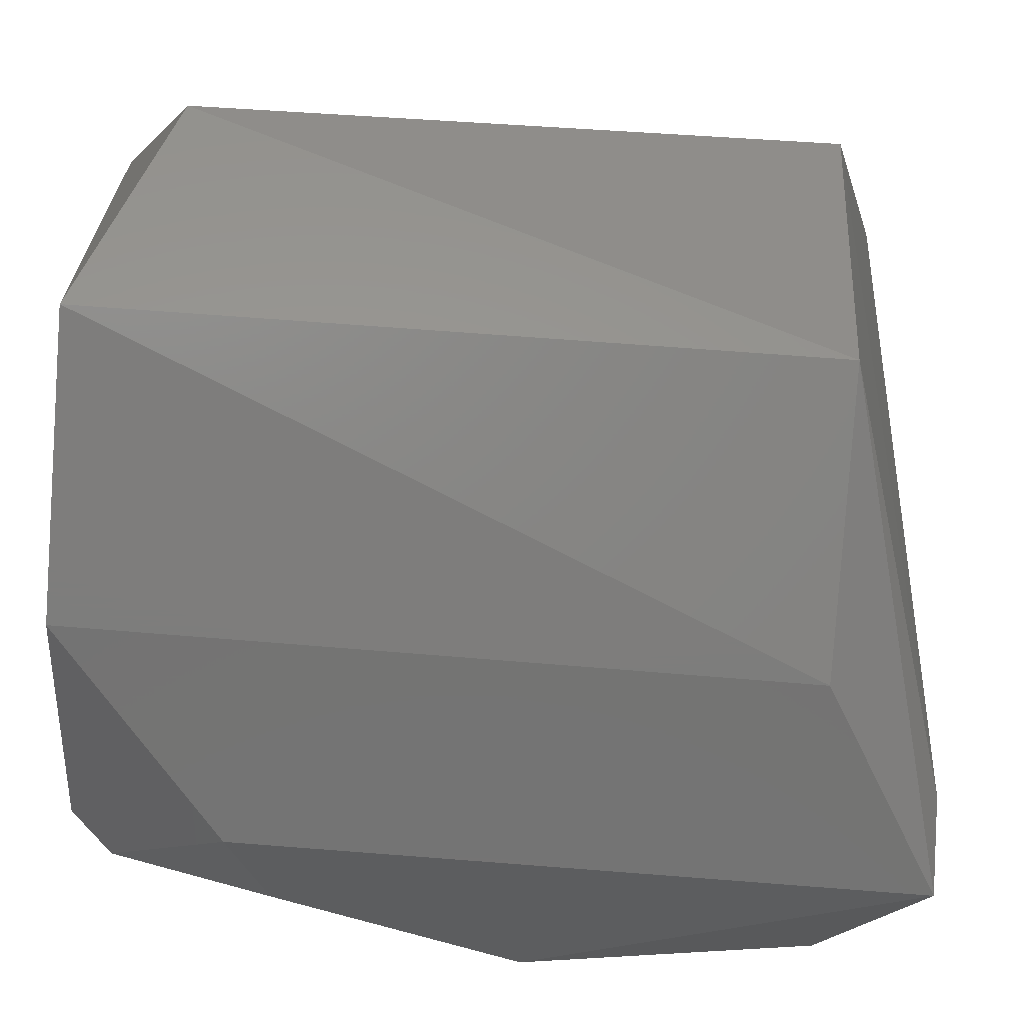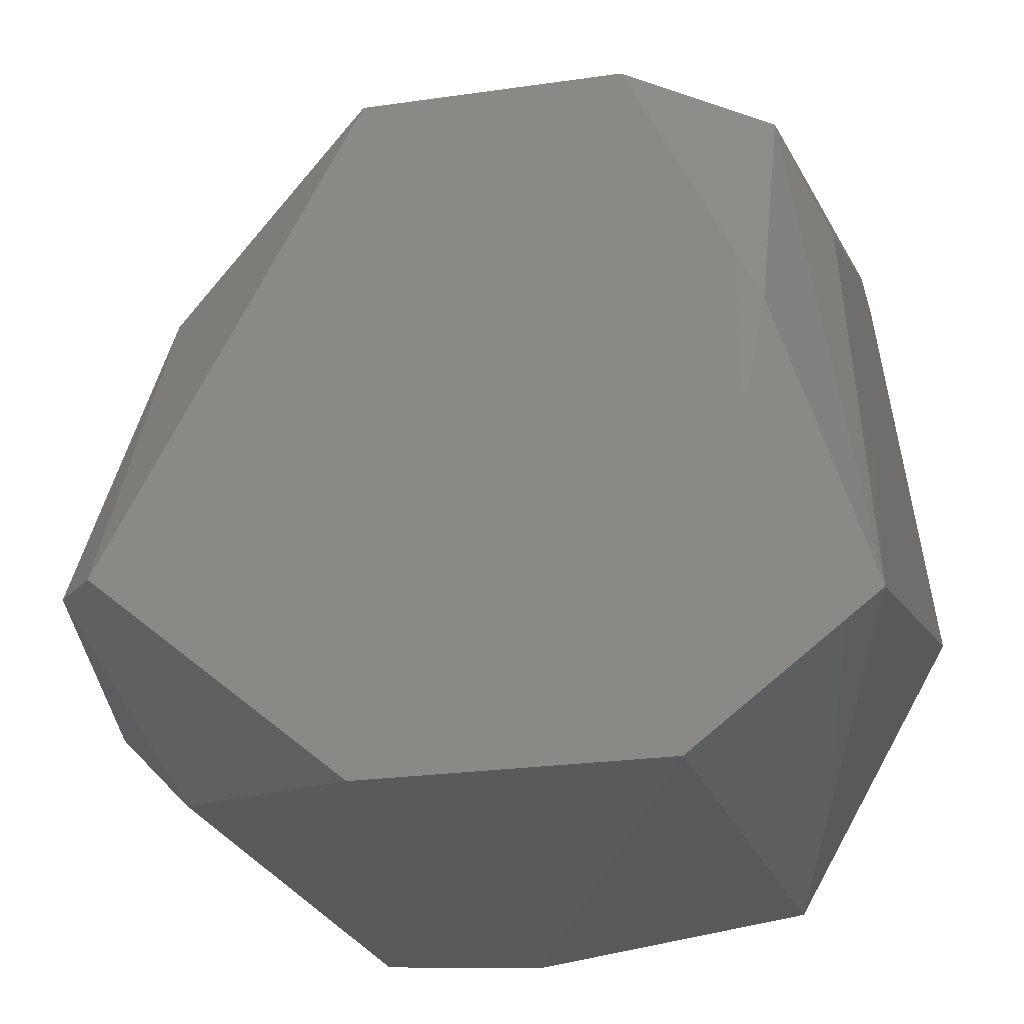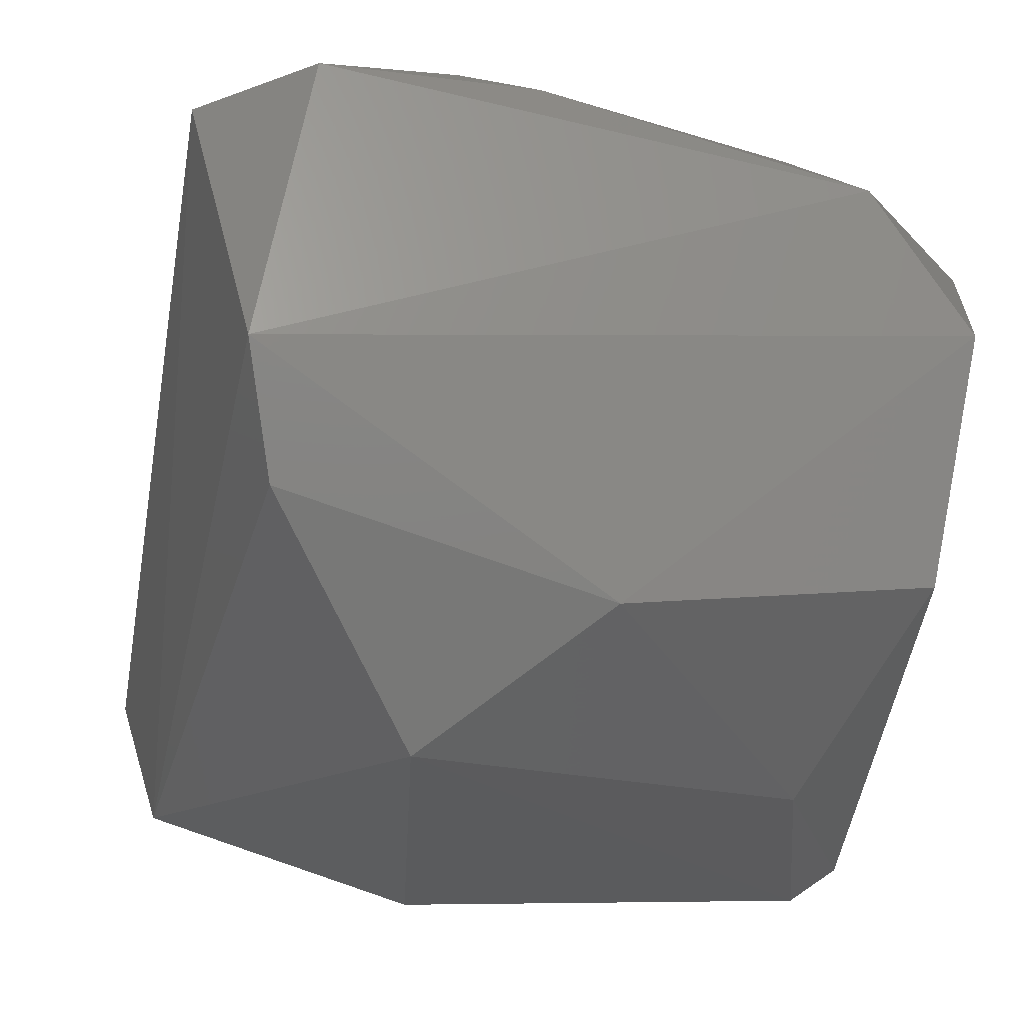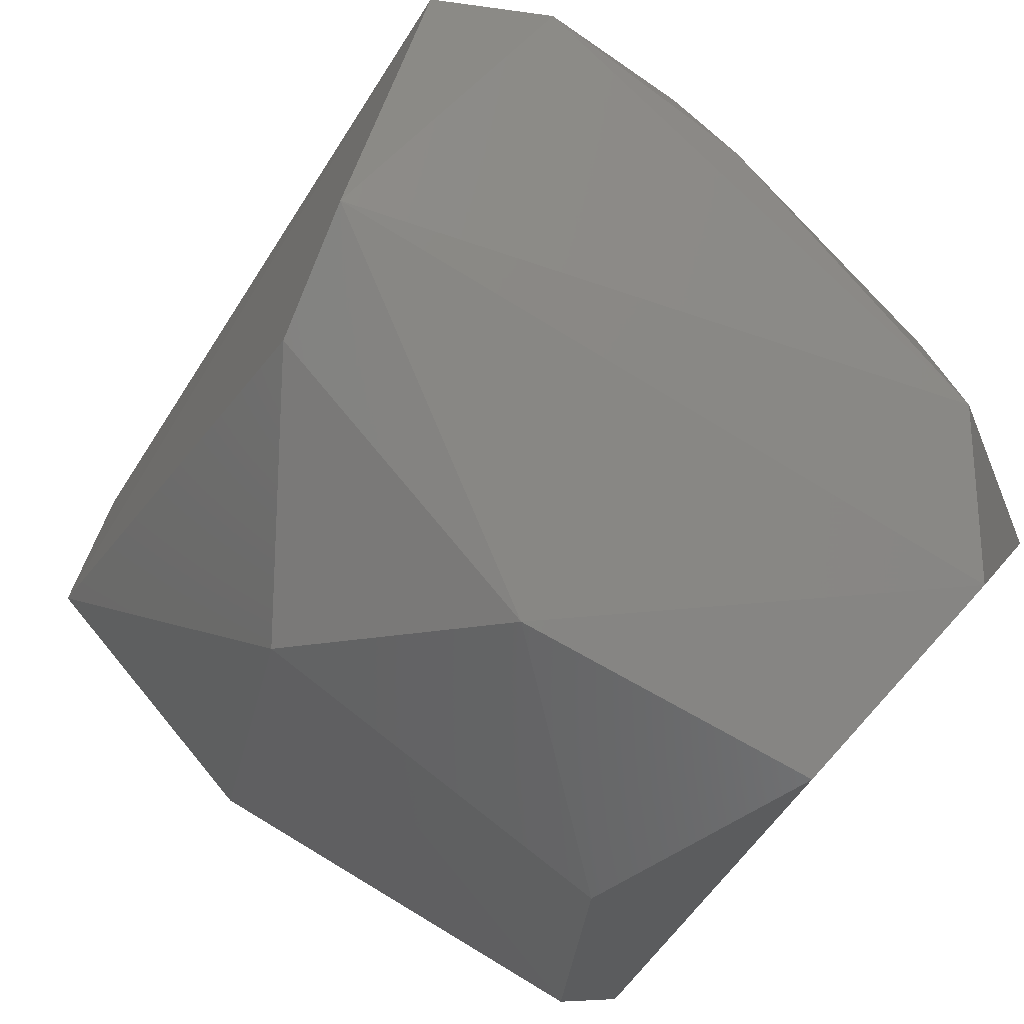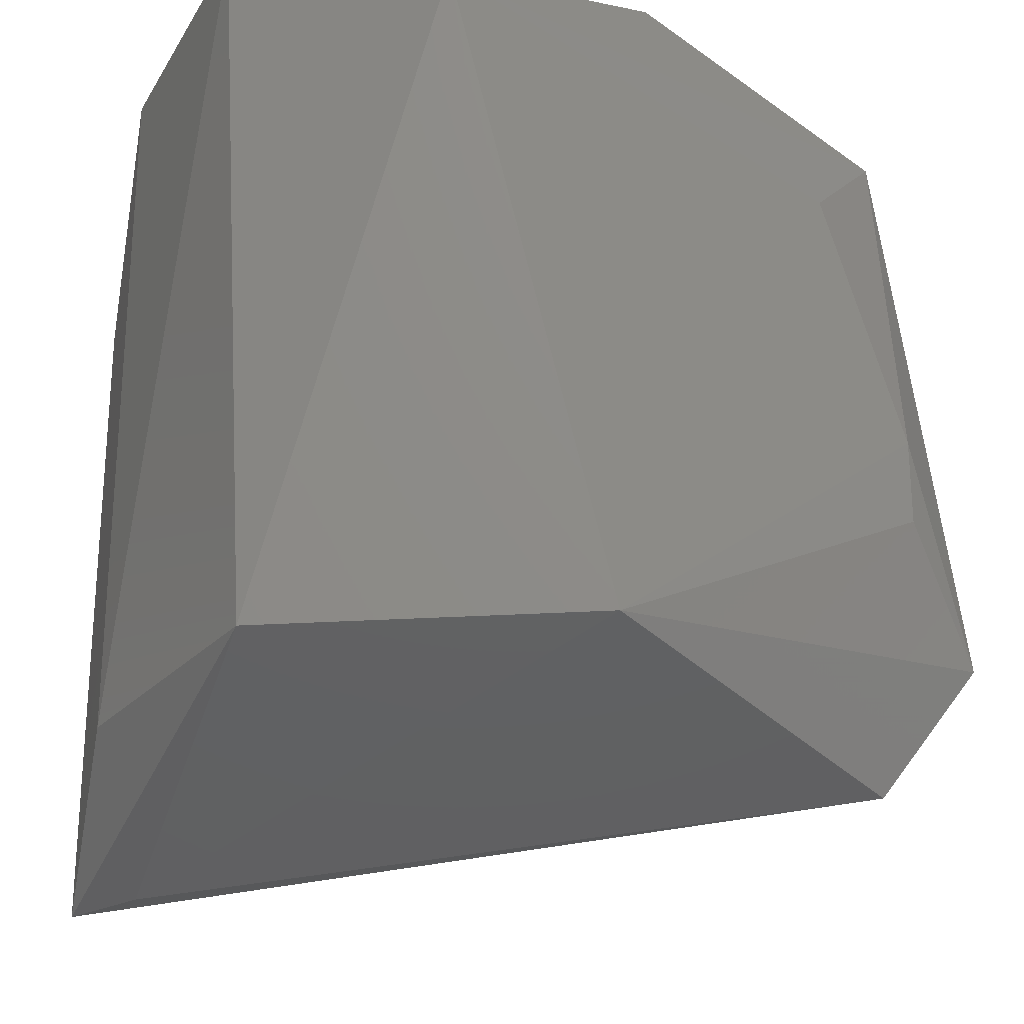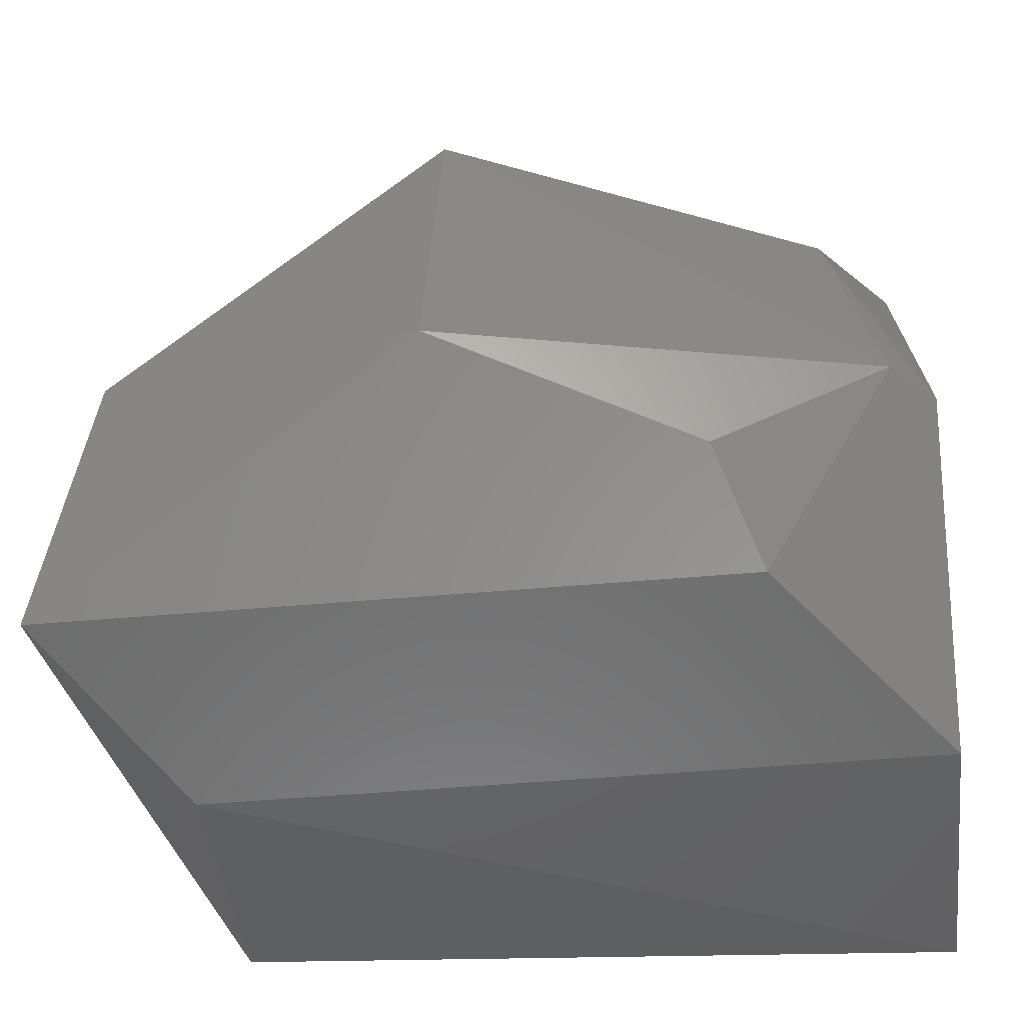
<metadata>
{"format":"stl","ext":"stl","renderer":"f3d","projection":"perspective","resolution":1024,"background":"white","views":[{"elev":-77.0,"azim":-94.6,"up":"+Z"},{"elev":-23.0,"azim":-166.0,"up":"+Z"},{"elev":79.7,"azim":100.7,"up":"+Z"},{"elev":77.5,"azim":132.3,"up":"+Z"},{"elev":-25.5,"azim":-114.0,"up":"+Y"},{"elev":-47.4,"azim":95.7,"up":"+Z"}]}
</metadata>
<code>
# stl→obj: 30 verts, 56 faces
v 0 10 0
v 1 10 -10
v -7 10 -4
v -5 10 6
v -6 10 -10
v 1 -7 -10
v 1 10 6
v -8 10 0
v -8 7 6
v 3 3 8
v 4 -10 -8
v -7 -9 6
v -10 -7 -2
v -6 -7 -9
v 7 -1 6
v 8 9 -5
v 6 8 2
v 6 6 -9
v -9 5 4
v -10 8 -6
v 8 5 -7
v 7 10 -5
v -1 -6 10
v 9 -8 -5
v 2 -5 9
v -9 -3 6
v -8 -6 8
v 6 -10 -9
v -9 -1 6
v 10 -1 -5
f 1 2 3
f 1 3 4
f 3 2 5
f 2 6 5
f 2 1 7
f 1 4 7
f 4 3 8
f 9 4 8
f 3 5 8
f 7 4 10
f 11 12 13
f 5 6 14
f 11 13 14
f 15 16 17
f 10 15 17
f 7 10 17
f 2 16 18
f 6 2 18
f 19 9 20
f 9 8 20
f 8 5 20
f 5 14 20
f 14 13 20
f 18 16 21
f 16 2 22
f 2 7 22
f 17 16 22
f 7 17 22
f 4 9 23
f 10 4 23
f 12 24 23
f 24 15 25
f 15 10 25
f 23 24 25
f 10 23 25
f 26 13 27
f 13 12 27
f 23 9 27
f 12 23 27
f 12 11 28
f 24 12 28
f 11 14 28
f 14 6 28
f 6 18 28
f 18 21 28
f 9 19 29
f 13 26 29
f 19 20 29
f 20 13 29
f 26 27 29
f 27 9 29
f 16 15 30
f 15 24 30
f 21 16 30
f 24 28 30
f 28 21 30

</code>
